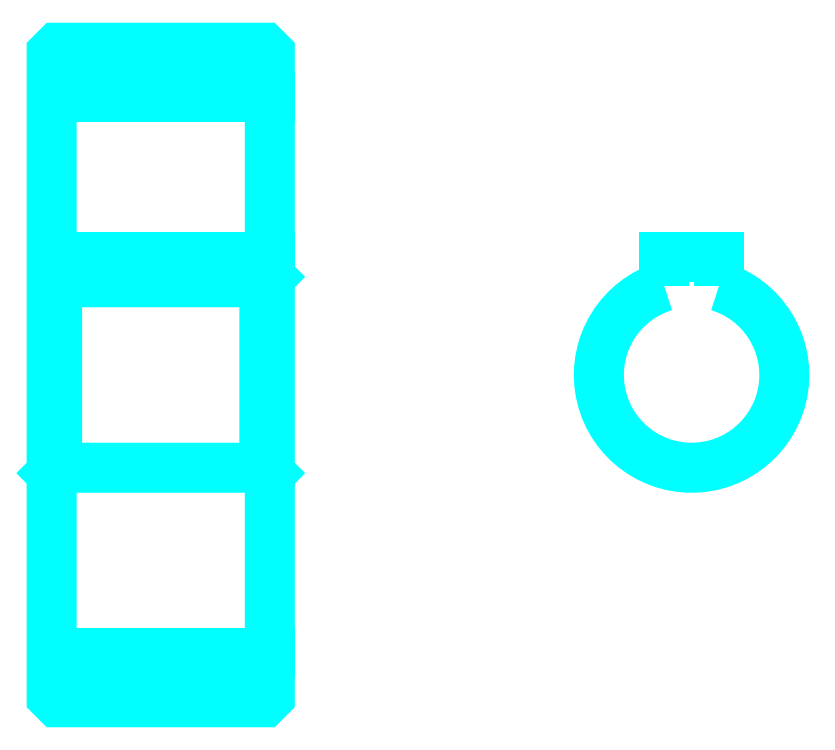
<metadata>
{"format":"dxf","ext":"dxf","renderer":"ezdxf+matplotlib","layout":"modelspace","background":"white","min_lineweight":24,"dpi":150}
</metadata>
<code>
0
SECTION
2
ENTITIES
0
LINE
8
0
10
49.05
20
74.83
30
0
11
69.05
21
74.83
31
0
0
LINE
8
0
10
49.05
20
23.83
30
0
11
69.05
21
23.83
31
0
0
LINE
8
0
10
69.05
20
58.33
30
0
11
68.55
21
57.83
31
0
0
LINE
8
0
10
69.05
20
40.33
30
0
11
68.55
21
40.83
31
0
0
LINE
8
0
10
49.05
20
40.33
30
0
11
49.55
21
40.83
31
0
0
POLYLINE
8
0
66
1
10
0
20
0
30
0
70
2
0
VERTEX
8
0
10
49.05
20
40.33
30
0
70
0
0
VERTEX
8
0
10
49.05
20
19.83
30
0
70
0
0
VERTEX
8
0
10
49.55
20
19.33
30
0
70
0
0
VERTEX
8
0
10
68.55
20
19.33
30
0
70
0
0
VERTEX
8
0
10
69.05
20
19.83
30
0
70
0
0
VERTEX
8
0
10
69.05
20
78.83
30
0
70
0
0
VERTEX
8
0
10
68.55
20
79.33
30
0
70
0
0
VERTEX
8
0
10
49.55
20
79.33
30
0
70
0
0
VERTEX
8
0
10
49.05
20
78.83
30
0
70
0
0
VERTEX
8
0
10
49.05
20
40.33
30
0
70
0
0
SEQEND
8
0
0
POLYLINE
8
0
66
1
10
0
20
0
30
0
70
2
0
VERTEX
8
0
10
49.05
20
58.33
30
0
70
0
0
VERTEX
8
0
10
49.55
20
57.83
30
0
70
0
0
VERTEX
8
0
10
49.55
20
40.83
30
0
70
0
0
VERTEX
8
0
10
68.55
20
40.83
30
0
70
0
0
VERTEX
8
0
10
68.55
20
57.83
30
0
70
0
0
VERTEX
8
0
10
49.55
20
57.83
30
0
70
0
0
SEQEND
8
0
0
ARC
8
0
10
107.7
20
49.33
30
0
40
8.5
50
107.1
51
72.9
0
POLYLINE
8
0
66
1
10
0
20
0
30
0
70
2
0
VERTEX
8
0
10
110.2
20
57.45
30
0
70
0
0
VERTEX
8
0
10
110.2
20
60.13
30
0
70
0
0
VERTEX
8
0
10
105.2
20
60.13
30
0
70
0
0
VERTEX
8
0
10
105.2
20
57.45
30
0
70
0
0
SEQEND
8
0
0
LINE
8
0
10
49.05
20
60.13
30
0
11
69.05
21
60.13
31
0
0
ENDSEC
0
EOF

</code>
